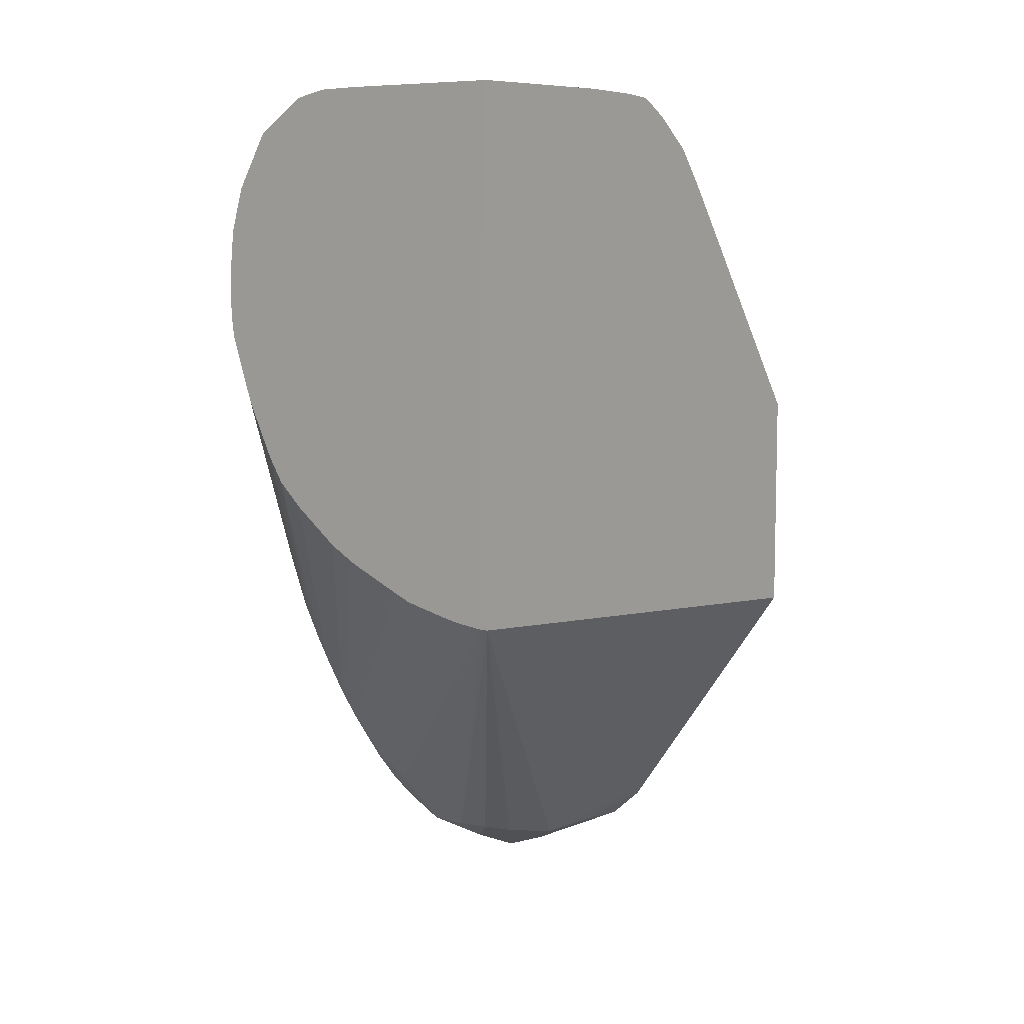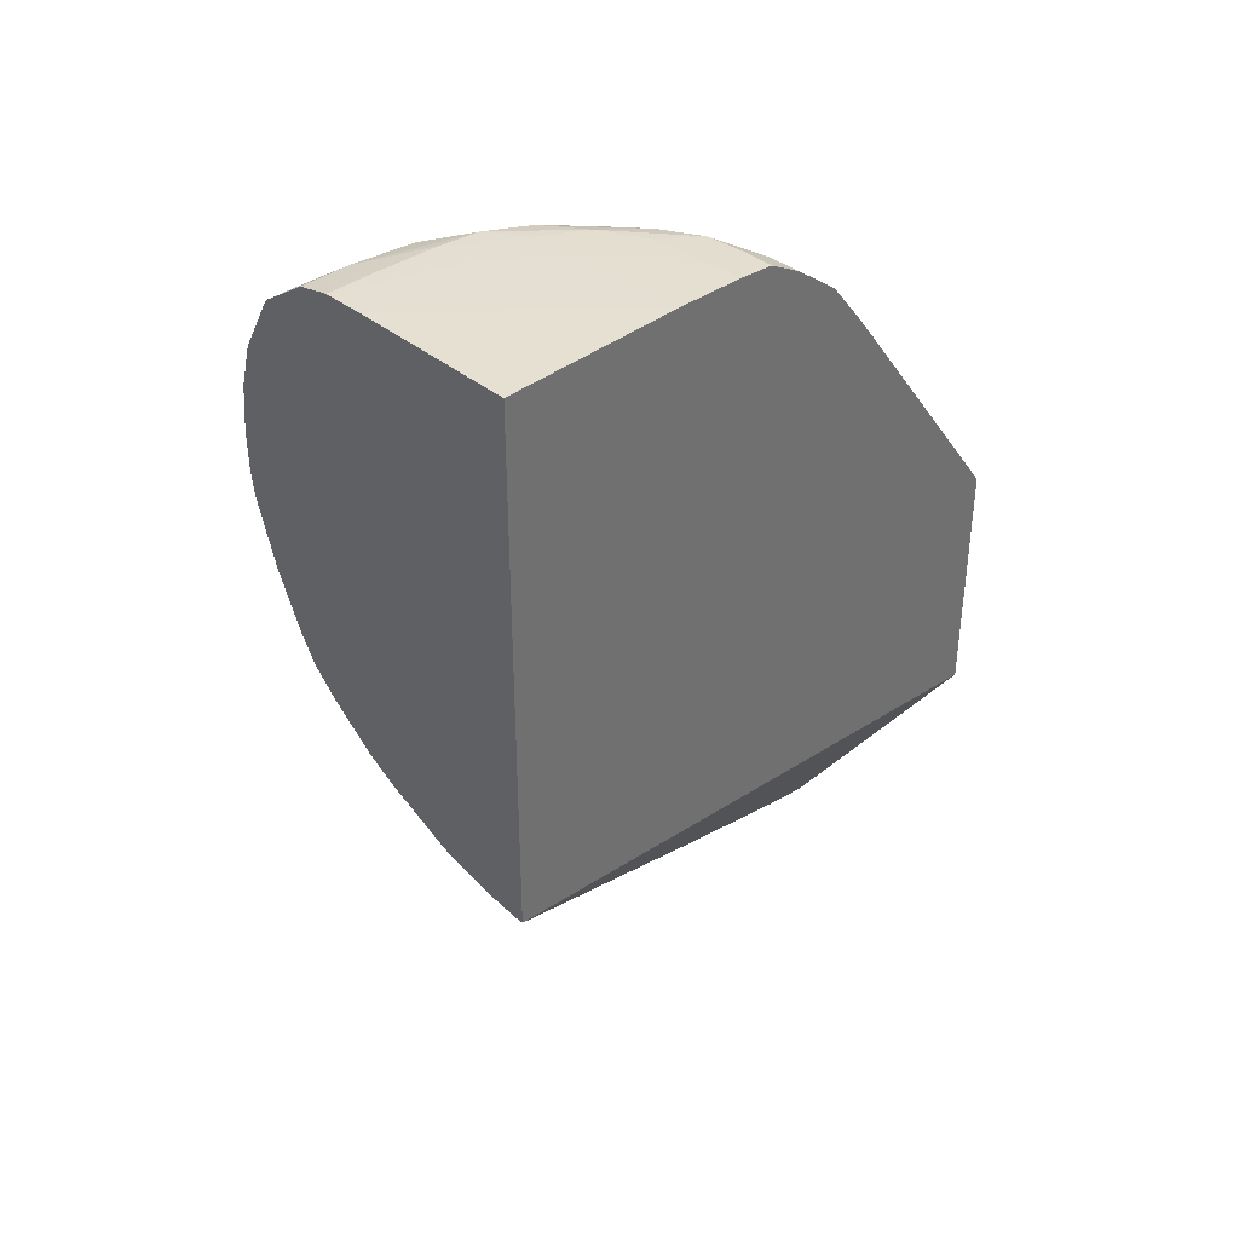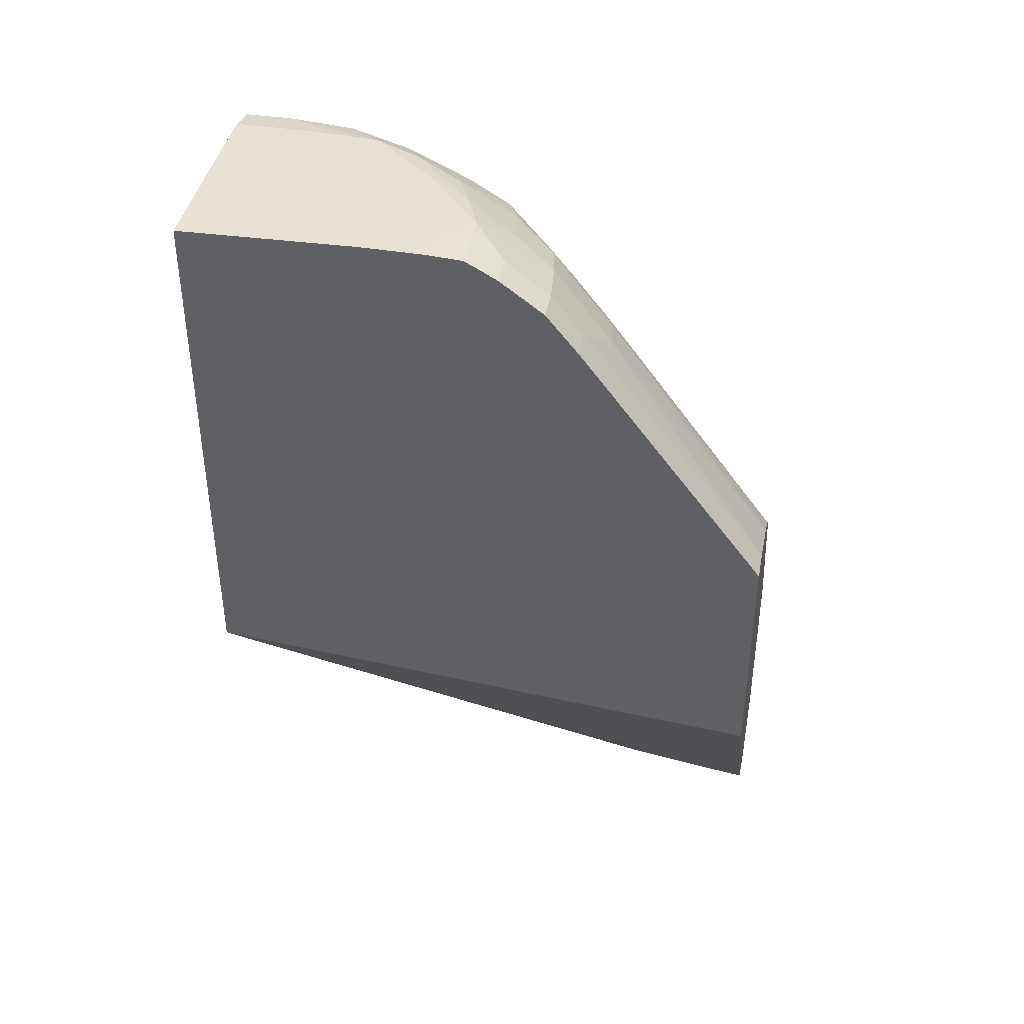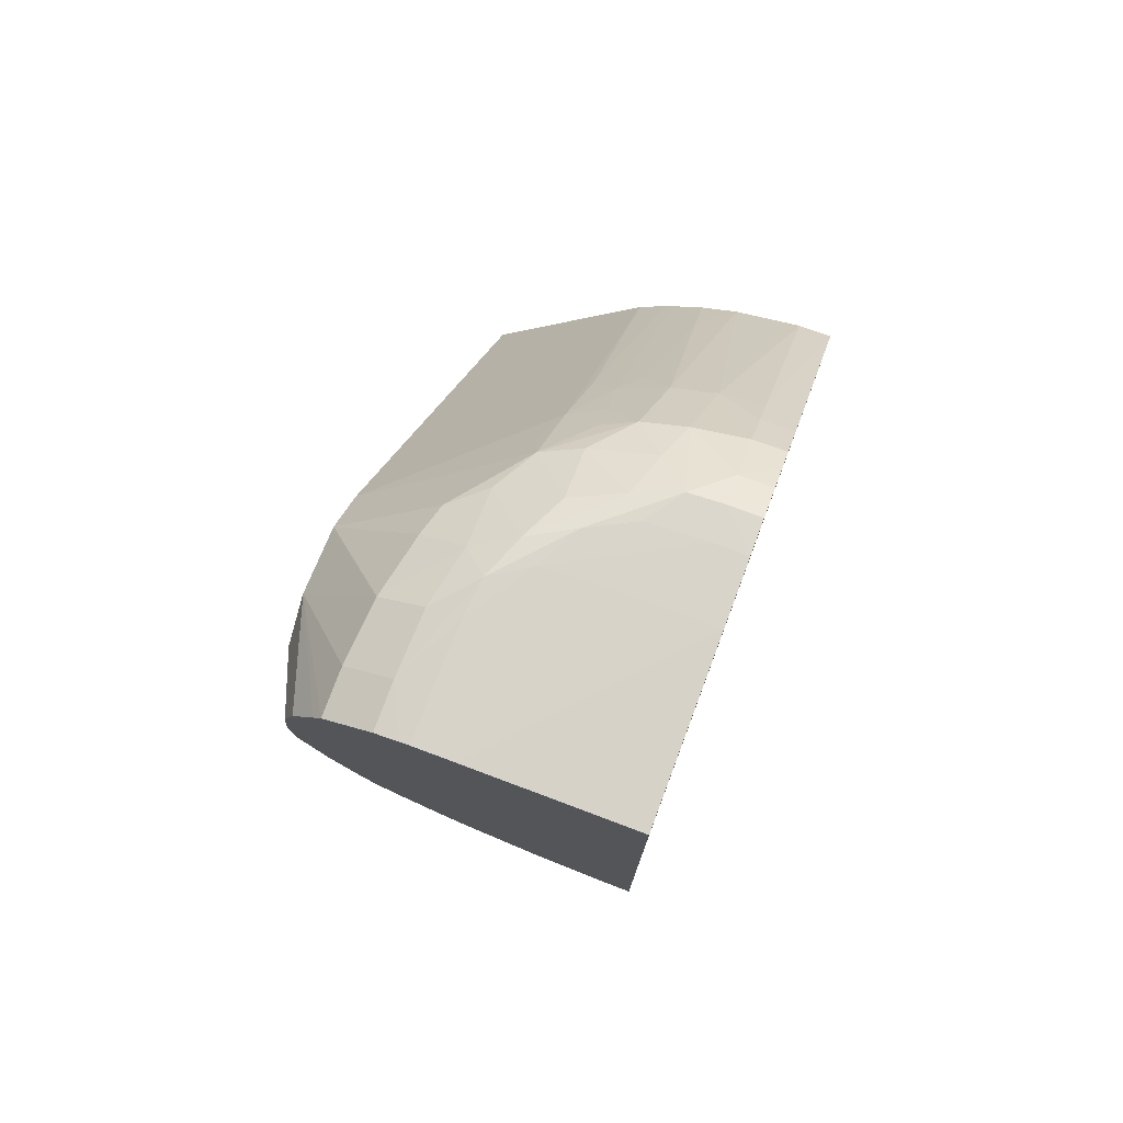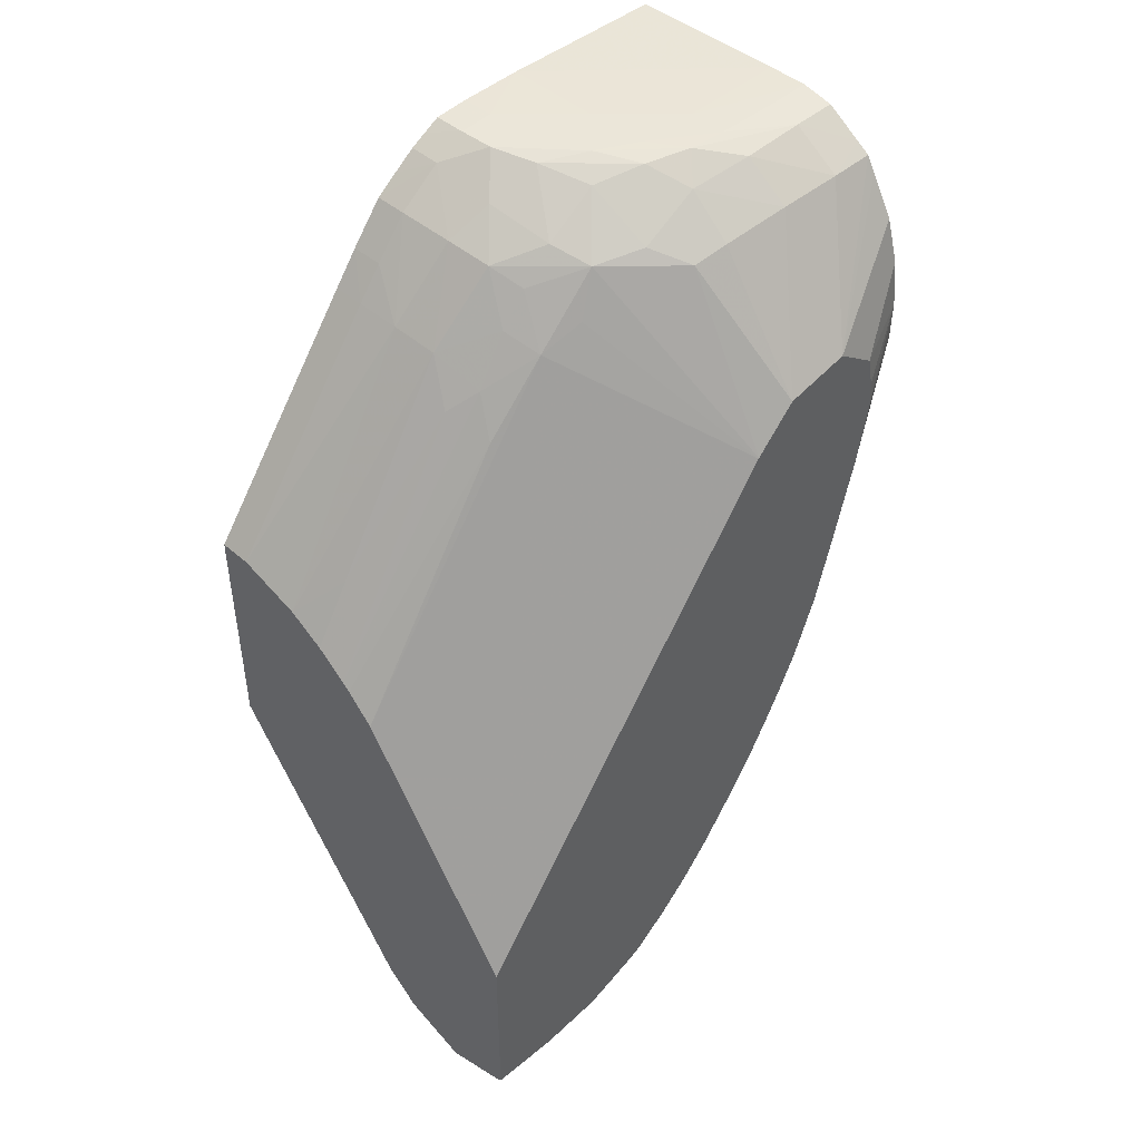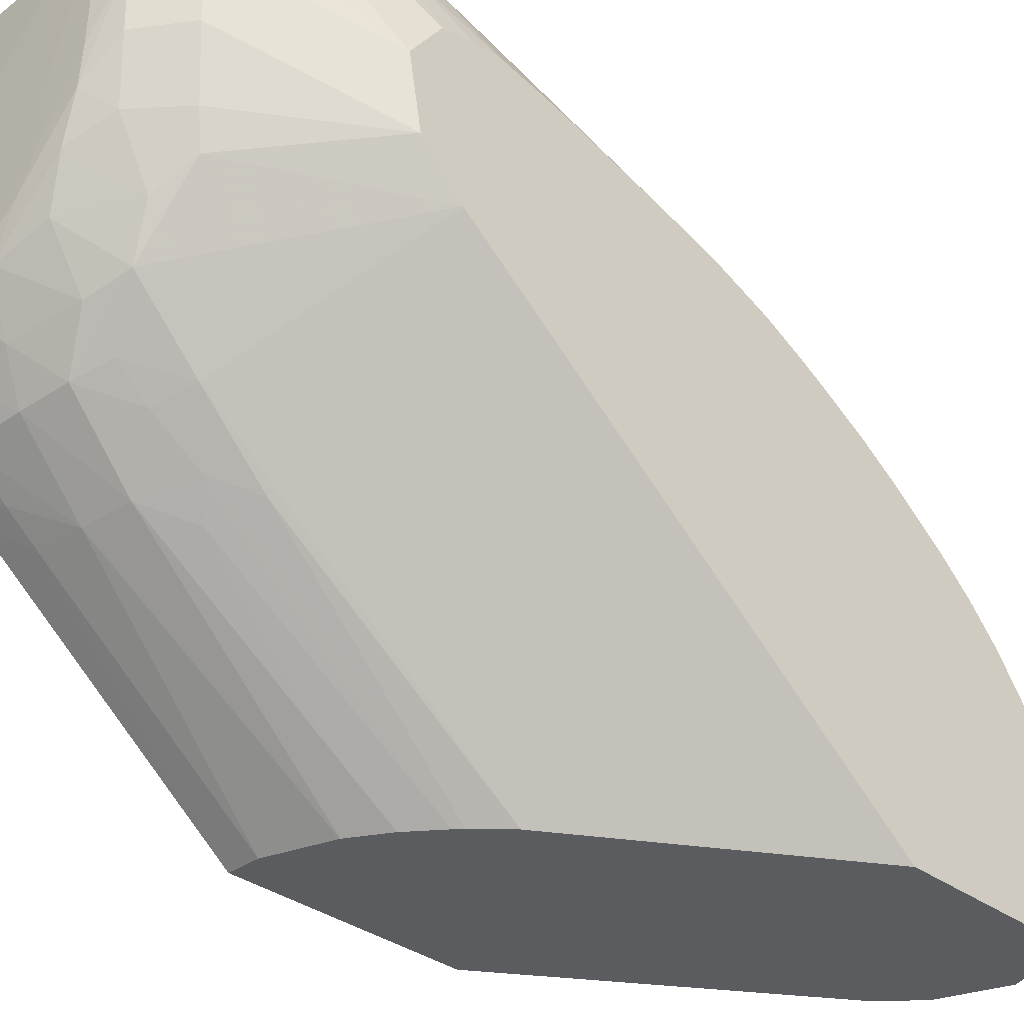
<metadata>
{"format":"obj","ext":"obj","renderer":"f3d","projection":"perspective","resolution":1024,"background":"white","views":[{"elev":7.8,"azim":36.3,"up":"+Y"},{"elev":37.6,"azim":46.2,"up":"+Y"},{"elev":40.5,"azim":100.8,"up":"+Y"},{"elev":76.3,"azim":20.5,"up":"+Y"},{"elev":45.3,"azim":-135.3,"up":"+Y"},{"elev":-34.2,"azim":-135.1,"up":"+Z"}]}
</metadata>
<code>
v -7.538 18.96 11.1
v -0.1932 19.05 3.114
v -7.538 18.98 6.046
v -8.855 18.94 11.1
v -0.1932 18.9 11.1
v -0.1932 19.02 0.1809
v -1.672 19.01 0.1809
v -4.604 19.01 3.114
v -7.455 18.95 3.258
v -9.289 18.93 6.046
v -9.374 18.93 8.979
v -9.366 18.93 11.1
v -0.1932 -4.628 11.1
v -0.1932 18.91 -1.4
v -1.672 18.92 -1.405
v -3.249 18.89 -1.326
v -4.378 18.95 0.2902
v -6.422 18.93 1.342
v -9.123 18.91 4.333
v -10.84 18.64 8.979
v -9.775 18.85 11.1
v -0.5429 -4.628 11.1
v -13.4 -19.4 -4.05
v -11.85 -19.32 -4.142
v -11.33 -19.81 -5.684
v -10.71 -20.48 -8.617
v -8.994 -19.27 -12.9
v -8.89 -19.42 -14.87
v -0.1932 -6.978 -14.87
v -0.1932 18.52 -2.137
v -1.672 18.11 -2.871
v -4.089 16.34 -4.566
v -4.648 17.52 -2.764
v -5.204 18.71 -0.6145
v -8.377 18.74 2.379
v -10.25 18 3.258
v -10.76 18.47 6.046
v -13.04 17.17 8.979
v -12.43 17.58 11.1
v -10.83 18.63 11.1
v -1.502 -4.523 11.1
v -15.15 -16.43 -1.189
v -15.18 -19.38 -4.071
v -13.4 -20.45 -5.684
v -13.4 -21.71 -8.617
v -13.4 -22.06 -11.55
v -10.47 -20.83 -14.87
v -10.21 -20.42 -11.78
v -0.1932 3.589 -14.87
v -0.1932 18.12 -2.863
v -0.1932 17.38 -3.875
v -0.1932 16.65 -4.851
v -1.672 16.64 -4.841
v -3.624 13.2 -7.3
v -4.835 14.56 -5.776
v -6.045 15.93 -4.208
v -7.538 16.76 -2.228
v -7.455 18.28 0.2902
v -10.35 16.64 0.4478
v -12.31 16.41 3.114
v -12.84 17.01 6.046
v -13.04 17.17 11.1
v -16.58 11.4 5.955
v -1.924 -4.471 11.1
v -16.34 -12.74 1.208
v -16.21 -14.96 -0.4061
v -16.58 -15.39 -0.8838
v -16.58 -16.93 -2.248
v -16.14 -17.69 -2.815
v -2.774 -4.29 11.1
v -4.604 -3.859 11.1
v -16.58 -17.57 -2.935
v -16.58 -18.24 -3.651
v -16.58 -19.54 -5.331
v -16.23 -19.9 -5.699
v -16.34 -20.95 -8.617
v -16.34 -21.15 -11.55
v -13.4 -21.94 -14.48
v -13.4 -21.91 -14.87
v -1.672 3.565 -14.87
v -1.672 13.39 -7.44
v -0.1932 13.39 -7.438
v -0.1932 14.86 -6.317
v -1.672 14.85 -6.307
v -5.579 12.78 -6.985
v -2.121 3.42 -14.87
v -4.599 2.616 -14.87
v -4.619 2.608 -14.87
v -7.538 13.84 -4.914
v -7.538 15.31 -3.697
v -9.286 16.22 -1.58
v -11.96 15.97 1.604
v -16.58 10.82 2.816
v -16.58 10.85 2.958
v -13.45 16.47 11.1
v -16.58 9.964 7.96
v -15.08 12.72 11.1
v -14.5 14.66 11.1
v -16.34 -11.27 2.173
v -16.58 -11.2 2.125
v -16.58 -12.66 1.157
v -16.58 -12.83 1.035
v -5.422 -3.505 11.1
v -7.538 -2.551 11.1
v -8.024 -2.314 11.1
v -16.58 -19.83 -5.877
v -16.58 -20.81 -8.617
v -16.58 -21 -11.55
v -16.34 -20.93 -14.48
v -16.34 -20.89 -14.87
v -6.901 10.82 -7.676
v -7.742 11.7 -6.467
v -6.102 4.229 -13.04
v -6.255 1.626 -14.87
v -9.118 13.15 -4.335
v -9.785 14.27 -2.635
v -16.58 8.917 0.9154
v -15.32 10.57 11.1
v -16.58 8.483 8.29
v -9.1 -1.686 11.1
v -16.58 -9.175 3.302
v -11.18 -0.05238 11.1
v -16.58 -20.78 -14.48
v -16.58 -20.77 -14.53
v -16.57 -20.74 -14.87
v -7.637 0.515 -14.87
v -7.981 0.2011 -14.87
v -8.855 9.911 -7.036
v -16.58 8.893 0.895
v -9.216 -1.066 -14.87
v -16.58 -12.14 -14.87
v -16.58 7.187 8.394
v -15.29 8.732 11.1
v -16.58 -7.968 3.952
v -12.29 1.034 11.1
v -16.58 -20.74 -14.87
v -16.58 5.674 8.127
v -16.58 4.016 7.802
v -15.15 7.718 11.1
v -16.58 -6.415 4.717
v -12.97 2.169 11.1
v -16.58 -0.1047 6.77
v -14.15 4.696 11.1
v -16.58 -0.4709 6.676
v -16.58 -3.103 5.98
v -16.58 -3.368 5.899
v -16.58 -5.799 4.981
v -13.24 2.74 11.1
f 1 2 3
f 1 3 4
f 1 4 12
f 1 12 21
f 1 21 40
f 1 40 39
f 1 39 62
f 1 62 95
f 1 95 98
f 1 98 97
f 1 97 118
f 1 118 133
f 1 133 139
f 1 139 143
f 1 143 148
f 1 148 141
f 1 141 135
f 1 135 122
f 1 122 120
f 1 120 105
f 1 105 104
f 1 104 103
f 1 103 71
f 1 71 70
f 1 70 64
f 1 64 41
f 1 41 22
f 1 22 13
f 1 13 5
f 1 5 2
f 2 6 7
f 2 7 8
f 2 8 3
f 2 5 13
f 2 13 29
f 2 29 49
f 2 49 82
f 2 82 83
f 2 83 52
f 2 52 51
f 2 51 50
f 2 50 30
f 2 30 14
f 2 14 6
f 3 8 9
f 3 9 10
f 3 10 11
f 3 11 12
f 3 12 4
f 6 14 15
f 6 15 7
f 7 15 16
f 7 16 17
f 7 17 9
f 7 9 8
f 9 17 18
f 9 18 19
f 9 19 10
f 10 19 20
f 10 20 11
f 11 20 21
f 11 21 12
f 13 22 23
f 13 23 24
f 13 24 25
f 13 25 26
f 13 26 27
f 13 27 28
f 13 28 29
f 14 30 15
f 15 30 31
f 15 31 16
f 16 31 32
f 16 32 33
f 16 33 34
f 16 34 18
f 16 18 17
f 18 34 35
f 18 35 19
f 19 35 36
f 19 36 37
f 19 37 20
f 20 37 38
f 20 38 39
f 20 39 40
f 20 40 21
f 22 41 42
f 22 42 43
f 22 43 23
f 23 43 44
f 23 44 24
f 24 44 45
f 24 45 25
f 25 45 26
f 26 45 46
f 26 46 47
f 26 47 48
f 26 48 27
f 27 48 28
f 28 48 47
f 28 47 79
f 28 79 110
f 28 110 125
f 28 125 136
f 28 136 131
f 28 131 130
f 28 130 127
f 28 127 126
f 28 126 114
f 28 114 88
f 28 88 87
f 28 87 86
f 28 86 80
f 28 80 49
f 28 49 29
f 30 50 31
f 31 50 51
f 31 51 52
f 31 52 53
f 31 53 32
f 32 53 54
f 32 54 55
f 32 55 56
f 32 56 33
f 33 56 57
f 33 57 34
f 34 58 35
f 34 57 58
f 35 58 59
f 35 59 36
f 36 59 60
f 36 60 61
f 36 61 37
f 37 61 38
f 38 62 39
f 38 61 63
f 38 63 62
f 41 64 42
f 42 65 66
f 42 66 67
f 42 67 68
f 42 68 69
f 42 69 43
f 42 64 70
f 42 70 71
f 42 71 65
f 43 69 72
f 43 72 73
f 43 73 74
f 43 74 75
f 43 75 44
f 44 75 45
f 45 76 46
f 45 75 76
f 46 76 77
f 46 77 78
f 46 78 47
f 47 78 79
f 49 80 81
f 49 81 82
f 52 83 84
f 52 84 53
f 53 84 54
f 54 85 55
f 54 84 81
f 54 81 80
f 54 80 86
f 54 86 87
f 54 87 88
f 54 88 85
f 55 85 56
f 56 85 89
f 56 89 90
f 56 90 91
f 56 91 57
f 57 91 58
f 58 91 59
f 59 91 92
f 59 92 60
f 60 92 93
f 60 93 61
f 61 93 94
f 61 94 63
f 62 63 95
f 63 94 93
f 63 93 117
f 63 117 129
f 63 129 131
f 63 131 136
f 63 136 124
f 63 124 123
f 63 123 108
f 63 108 107
f 63 107 106
f 63 106 74
f 63 74 73
f 63 73 72
f 63 72 68
f 63 68 67
f 63 67 102
f 63 102 101
f 63 101 100
f 63 100 121
f 63 121 134
f 63 134 140
f 63 140 147
f 63 147 146
f 63 146 145
f 63 145 144
f 63 144 142
f 63 142 138
f 63 138 137
f 63 137 132
f 63 132 119
f 63 119 96
f 63 96 97
f 63 97 98
f 63 98 95
f 65 99 100
f 65 100 101
f 65 101 102
f 65 102 66
f 65 71 103
f 65 103 104
f 65 104 105
f 65 105 99
f 66 102 67
f 68 72 69
f 74 106 75
f 75 106 76
f 76 107 77
f 76 106 107
f 77 79 78
f 77 107 108
f 77 108 123
f 77 123 109
f 77 109 79
f 79 109 110
f 81 84 83
f 81 83 82
f 85 111 112
f 85 112 89
f 85 88 113
f 85 113 111
f 88 114 113
f 89 112 115
f 89 115 90
f 90 115 91
f 91 115 116
f 91 116 117
f 91 117 92
f 92 117 93
f 96 118 97
f 96 119 118
f 99 105 120
f 99 120 100
f 100 120 122
f 100 122 121
f 109 123 124
f 109 124 125
f 109 125 110
f 111 113 126
f 111 126 112
f 112 126 127
f 112 127 128
f 112 128 115
f 113 114 126
f 115 129 116
f 115 128 130
f 115 130 131
f 115 131 129
f 116 129 117
f 118 119 132
f 118 132 133
f 121 122 135
f 121 135 134
f 124 136 125
f 127 130 128
f 132 137 133
f 133 137 138
f 133 138 139
f 134 135 140
f 135 141 140
f 138 142 139
f 139 142 144
f 139 144 145
f 139 145 146
f 139 146 143
f 140 141 147
f 141 148 147
f 143 146 147
f 143 147 148

</code>
